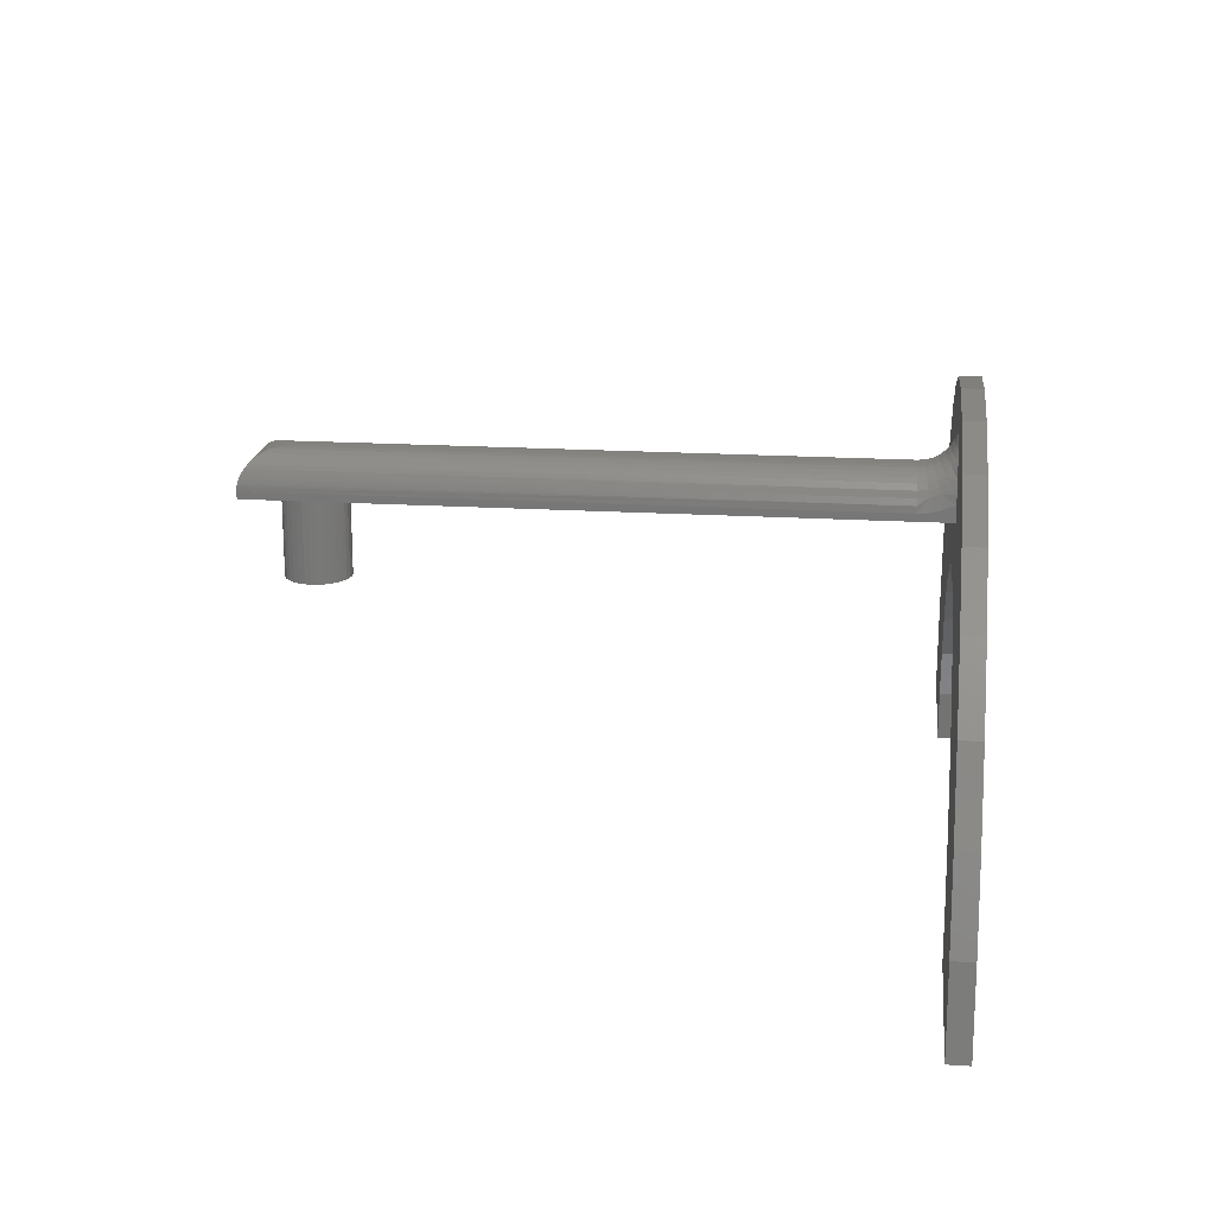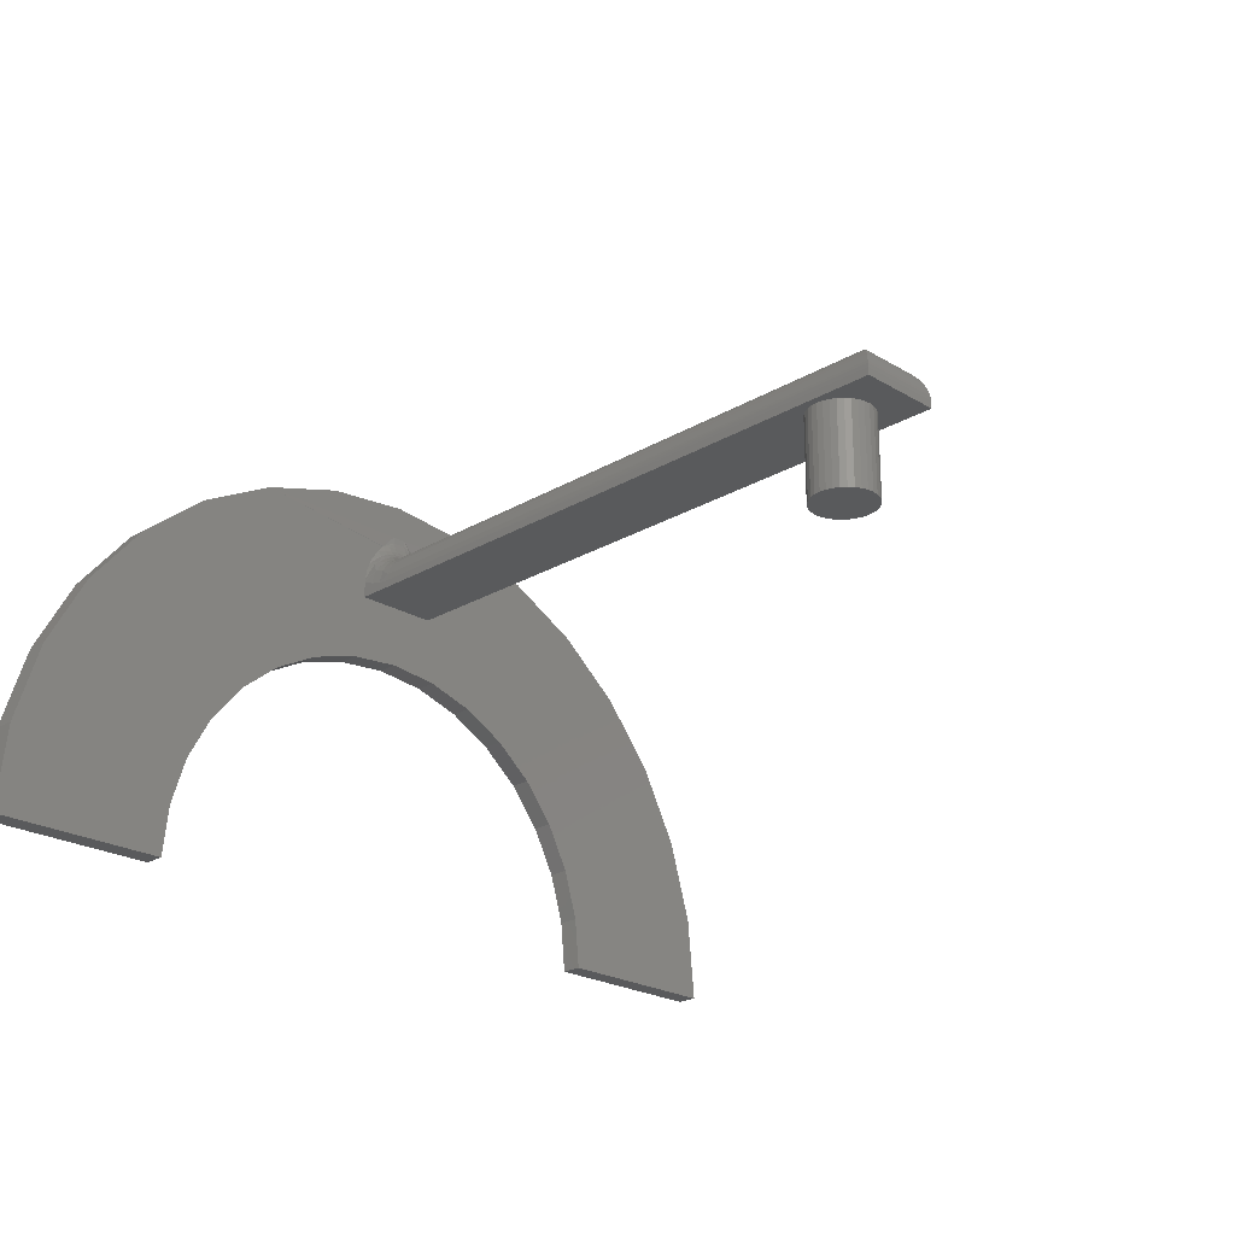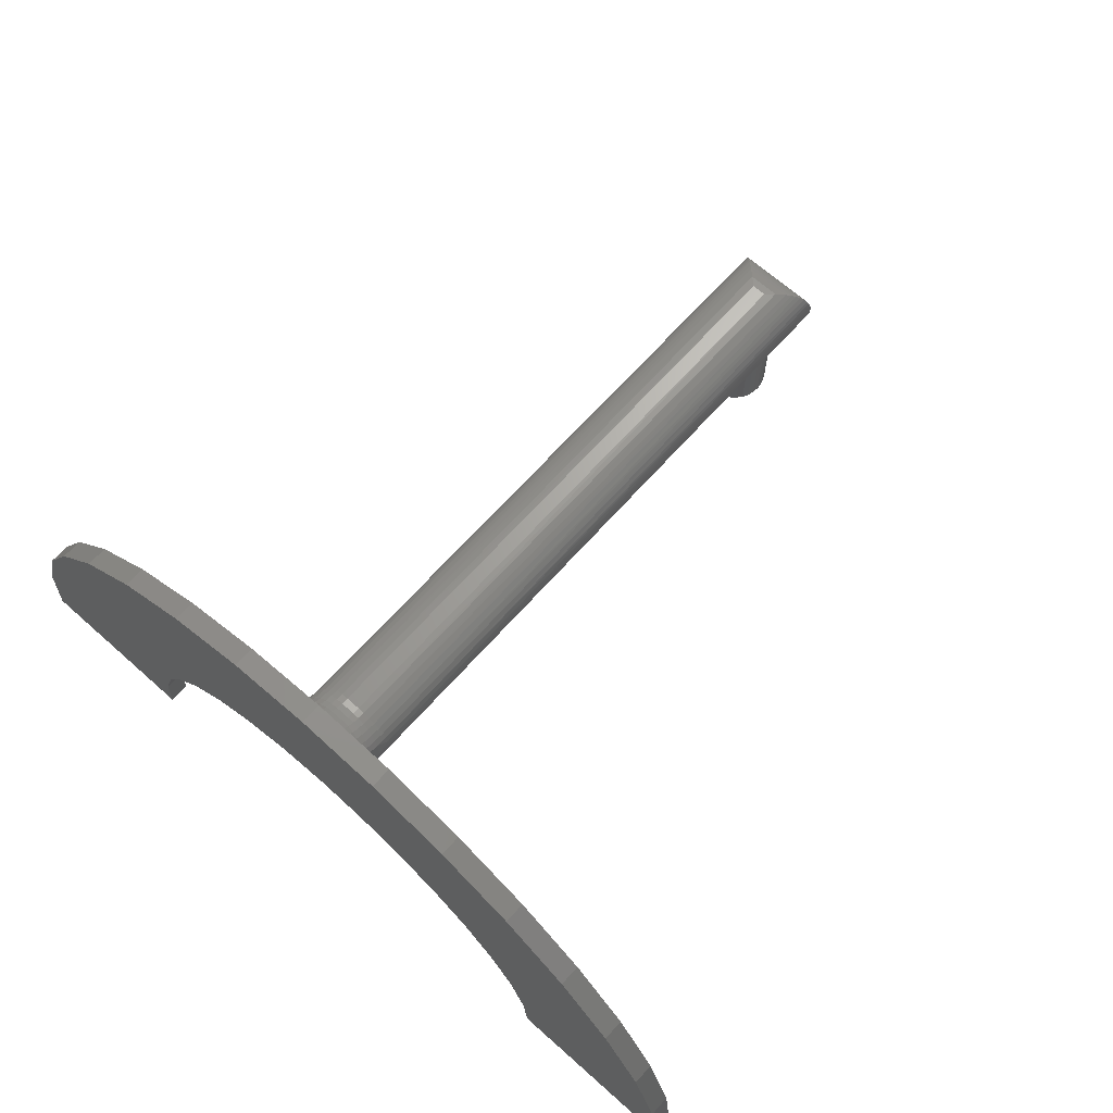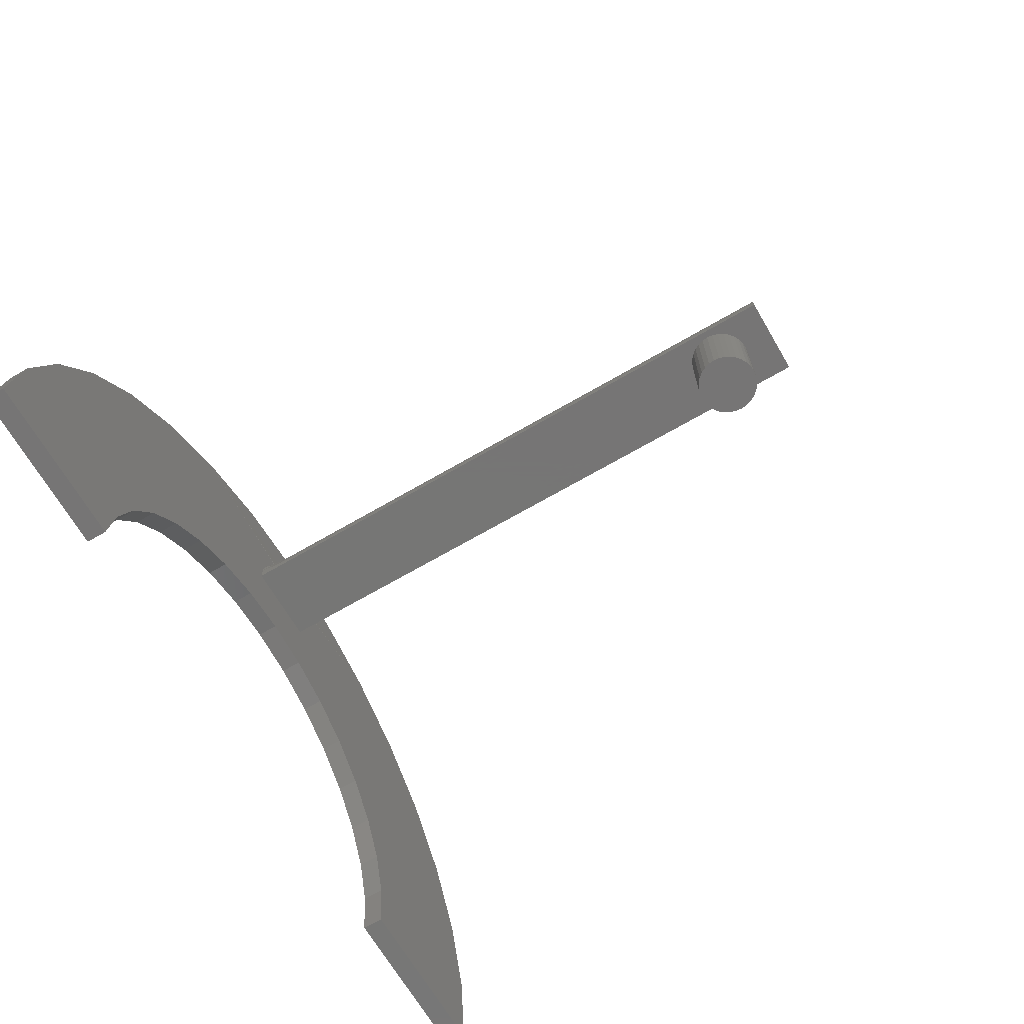
<metadata>
{"format":"stl","ext":"stl","renderer":"f3d","projection":"perspective","resolution":1024,"background":"white","views":[{"elev":18.5,"azim":96.8,"up":"+Y"},{"elev":-23.3,"azim":-45.2,"up":"+Y"},{"elev":67.0,"azim":-138.2,"up":"+Y"},{"elev":-68.1,"azim":-59.7,"up":"+Y"}]}
</metadata>
<code>
# stl→obj: 263 verts, 522 faces
v -0.04688 0.3594 0.02344
v 0.04688 0.3594 0.02344
v -0.003536 0.3594 0.6442
v -0.01047 0.3594 0.6448
v -0.01713 0.3594 0.6469
v -0.02327 0.3594 0.6501
v -0.02866 0.3594 0.6546
v -0.03308 0.3594 0.66
v -0.03636 0.3594 0.6661
v -0.03838 0.3594 0.6728
v -0.03906 0.3594 0.6797
v -0.04688 0.3594 0.75
v -0.03838 0.3594 0.6866
v -0.03636 0.3594 0.6933
v -0.03308 0.3594 0.6994
v -0.02866 0.3594 0.7048
v -0.02327 0.3594 0.7092
v -0.01713 0.3594 0.7125
v -0.01047 0.3594 0.7145
v -0.003536 0.3594 0.7152
v 0.04688 0.3594 0.75
v 0.03199 0.3594 0.6797
v 0.03131 0.3594 0.6728
v 0.02929 0.3594 0.6661
v 0.026 0.3594 0.66
v 0.02158 0.3594 0.6546
v 0.0162 0.3594 0.6501
v 0.01006 0.3594 0.6469
v 0.003395 0.3594 0.6448
v 0.003395 0.3594 0.7145
v 0.01006 0.3594 0.7125
v 0.0162 0.3594 0.7092
v 0.02158 0.3594 0.7048
v 0.026 0.3594 0.6994
v 0.02929 0.3594 0.6933
v 0.03131 0.3594 0.6866
v 0.03199 0.2656 0.6797
v 0.03131 0.2656 0.6728
v 0.02929 0.2656 0.6661
v 0.026 0.2656 0.66
v 0.02158 0.2656 0.6546
v 0.0162 0.2656 0.6501
v 0.01006 0.2656 0.6469
v 0.003395 0.2656 0.6448
v -0.003536 0.2656 0.6442
v -0.01047 0.2656 0.6448
v -0.01713 0.2656 0.6469
v -0.02327 0.2656 0.6501
v -0.02866 0.2656 0.6546
v -0.03308 0.2656 0.66
v -0.03636 0.2656 0.6661
v -0.03838 0.2656 0.6728
v -0.03906 0.2656 0.6797
v -0.03838 0.2656 0.6866
v -0.03636 0.2656 0.6933
v -0.03308 0.2656 0.6994
v -0.02866 0.2656 0.7048
v -0.02327 0.2656 0.7092
v -0.01713 0.2656 0.7125
v -0.01047 0.2656 0.7145
v -0.003536 0.2656 0.7152
v 0.003395 0.2656 0.7145
v 0.01006 0.2656 0.7125
v 0.0162 0.2656 0.7092
v 0.02158 0.2656 0.7048
v 0.026 0.2656 0.6994
v 0.02929 0.2656 0.6933
v 0.03131 0.2656 0.6866
v 0.007812 0.4182 0.03488
v -0.007812 0.4133 0.0408
v 0.007812 0.4133 0.0408
v -0.007812 0.4097 0.04755
v 0.007812 0.4097 0.04755
v -0.007812 0.4075 0.05488
v 0.007812 0.4075 0.05488
v -0.007812 0.4067 0.0625
v 0.007812 0.4067 0.0625
v -0.007812 0.4182 0.03488
v 0.007812 0.4241 0.03002
v -0.007812 0.4241 0.03002
v 0.007812 0.4309 0.02641
v -0.007812 0.4309 0.02641
v 0.007812 0.4382 0.02419
v -0.007812 0.4382 0.02419
v 0.007812 0.4458 0.02344
v -0.007812 0.4458 0.02344
v 0.007812 0.4067 0.7109
v -0.007812 0.4067 0.7109
v -0.04688 0.3677 0.0625
v -0.04688 0.3677 0.75
v -0.04688 0.3689 0.04893
v -0.04688 0.3724 0.03578
v -0.04688 0.3781 0.02344
v 0.04688 0.3677 0.0625
v 0.04688 0.3677 0.75
v 0.04688 0.3781 0.02344
v 0.04688 0.3724 0.03578
v 0.04688 0.3689 0.04893
v -0.02276 0.4297 0.02366
v -0.1854 0.4475 0.02344
v -0.02373 0.4292 0.02344
v 0.02276 0.4297 0.02366
v 0.1854 0.4475 0.02344
v 0.02373 0.4292 0.02344
v -0.3425 0.3425 0.02344
v 2.966e-17 0.4844 0.02344
v -0.0945 0.4751 0.02344
v -0.4751 0.0945 0.02344
v -0.2685 0.1112 0.02344
v -0.2416 0.1615 0.02344
v 0.2691 0.4027 0.02344
v 0.04153 0.4024 0.02344
v 0.04503 0.3923 0.02344
v 0.04582 0.3888 0.02344
v 0.4844 0 0.02344
v 0.285 0.0567 0.02344
v 0.2906 0 0.02344
v 0.0945 0.4751 0.02344
v -0.2691 0.4027 0.02344
v -0.03144 0.4196 0.02344
v -0.04676 0.3817 0.02344
v -0.04503 0.3923 0.02344
v -0.04153 0.4024 0.02344
v -0.03849 0.4086 0.02344
v -0.4475 0.1854 0.02344
v -0.2055 0.2055 0.02344
v -0.1615 0.2416 0.02344
v -0.1112 0.2685 0.02344
v -0.4027 0.2691 0.02344
v 0.03144 0.4196 0.02344
v 0.03849 0.4086 0.02344
v 0.3425 0.3425 0.02344
v 0.1615 0.2416 0.02344
v 0.4475 0.1854 0.02344
v 0.1112 0.2685 0.02344
v 0.4027 0.2691 0.02344
v 0.0567 0.285 0.02344
v 1.78e-17 0.2906 0.02344
v -0.0567 0.285 0.02344
v -0.285 0.0567 0.02344
v -0.4844 0 0.02344
v -0.2906 0 0.02344
v 0.2416 0.1615 0.02344
v 0.4751 0.0945 0.02344
v 0.2055 0.2055 0.02344
v 0.2685 0.1112 0.02344
v -0.04658 0.3725 0.7497
v -0.04612 0.3753 0.0625
v -0.01543 0.406 0.0625
v -0.01659 0.4057 0.7197
v -0.04606 0.3756 0.7492
v -0.04481 0.3802 0.7479
v -0.0439 0.3826 0.0625
v -0.04304 0.3846 0.7462
v -0.03985 0.39 0.743
v -0.04029 0.3894 0.0625
v -0.0368 0.3939 0.7399
v -0.03543 0.3953 0.0625
v -0.03344 0.3972 0.7366
v -0.02936 0.4003 0.7325
v -0.02951 0.4002 0.0625
v -0.02505 0.4027 0.7282
v -0.02276 0.4038 0.0625
v -0.0439 0.3874 0.03832
v -0.01543 0.4306 0.02572
v -0.04029 0.3989 0.03115
v -0.03543 0.4038 0.03444
v -0.02951 0.4135 0.03022
v -0.0439 0.3838 0.05017
v -0.02276 0.4225 0.02755
v -0.02951 0.4204 0.02455
v -0.01543 0.4068 0.05473
v -0.02276 0.4046 0.0543
v -0.02951 0.401 0.05359
v -0.03543 0.3963 0.05265
v -0.04029 0.3905 0.05149
v -0.01543 0.4237 0.0294
v -0.01543 0.4177 0.03435
v -0.02276 0.4161 0.03278
v -0.01543 0.4127 0.04038
v -0.02276 0.4109 0.03915
v -0.02951 0.4079 0.03714
v -0.01543 0.409 0.04726
v -0.02276 0.407 0.04641
v -0.02951 0.4036 0.04503
v -0.03543 0.3991 0.04317
v -0.04029 0.3937 0.04091
v 0.0166 0.4057 0.7197
v 0.02506 0.4027 0.7282
v 0.02936 0.4003 0.7325
v 0.03344 0.3972 0.7366
v 0.0368 0.3939 0.7399
v 0.03985 0.39 0.743
v 0.04304 0.3846 0.7462
v 0.04481 0.3802 0.7479
v 0.04658 0.3725 0.7497
v 0.04606 0.3756 0.7492
v 0.0439 0.3838 0.05017
v 0.04612 0.3753 0.0625
v 0.0439 0.3874 0.03832
v 0.01543 0.4306 0.02572
v 0.02951 0.4135 0.03022
v 0.03543 0.4038 0.03444
v 0.04029 0.3989 0.03115
v 0.0439 0.3933 0.0274
v 0.02276 0.4225 0.02755
v 0.02951 0.4204 0.02455
v 0.01543 0.4068 0.05473
v 0.01543 0.406 0.0625
v 0.02276 0.4046 0.0543
v 0.02276 0.4038 0.0625
v 0.02951 0.401 0.05359
v 0.02951 0.4002 0.0625
v 0.03543 0.3963 0.05265
v 0.03543 0.3953 0.0625
v 0.04029 0.3905 0.05149
v 0.04029 0.3894 0.0625
v 0.0439 0.3826 0.0625
v 0.01543 0.409 0.04726
v 0.02276 0.407 0.04641
v 0.02951 0.4036 0.04503
v 0.03543 0.3991 0.04317
v 0.04029 0.3937 0.04091
v 0.01543 0.4127 0.04038
v 0.02276 0.4109 0.03915
v 0.02951 0.4079 0.03714
v 0.01543 0.4177 0.03435
v 0.02276 0.4161 0.03278
v 0.01543 0.4237 0.0294
v -0.4844 0 0
v -0.4751 0.0945 0
v -0.4475 0.1854 0
v -0.4027 0.2691 0
v -0.3425 0.3425 0
v -0.2691 0.4027 0
v -0.1854 0.4475 0
v -0.0945 0.4751 0
v 2.966e-17 0.4844 0
v 0.0945 0.4751 0
v 0.1854 0.4475 0
v 0.2691 0.4027 0
v 0.3425 0.3425 0
v 0.4027 0.2691 0
v 0.4475 0.1854 0
v 0.4751 0.0945 0
v 0.4844 0 0
v -0.2416 0.1615 0
v -0.2685 0.1112 0
v 0.0567 0.285 0
v 1.78e-17 0.2906 0
v -0.1112 0.2685 0
v -0.1615 0.2416 0
v -0.2055 0.2055 0
v -0.0567 0.285 0
v -0.2906 0 0
v -0.285 0.0567 0
v 0.2055 0.2055 0
v 0.1615 0.2416 0
v 0.1112 0.2685 0
v 0.2685 0.1112 0
v 0.2416 0.1615 0
v 0.2906 0 0
v 0.285 0.0567 0
f 1 2 3
f 1 3 4
f 1 4 5
f 1 5 6
f 1 6 7
f 1 7 8
f 1 8 9
f 1 9 10
f 1 10 11
f 12 1 11
f 12 11 13
f 12 13 14
f 12 14 15
f 12 15 16
f 12 16 17
f 12 17 18
f 12 18 19
f 12 19 20
f 12 20 21
f 2 22 23
f 2 23 24
f 2 24 25
f 2 25 26
f 2 26 27
f 2 27 28
f 2 28 29
f 2 29 3
f 21 20 30
f 21 30 31
f 21 31 32
f 21 32 33
f 21 33 34
f 21 34 35
f 21 35 36
f 21 36 22
f 21 22 2
f 22 37 23
f 23 37 38
f 23 38 24
f 24 38 39
f 24 39 25
f 25 39 40
f 25 40 26
f 26 40 41
f 26 41 27
f 27 41 42
f 27 42 28
f 28 42 43
f 28 43 29
f 29 43 44
f 29 44 3
f 3 44 45
f 3 45 4
f 4 45 46
f 4 46 5
f 5 46 47
f 5 47 6
f 6 47 48
f 6 48 7
f 7 48 49
f 7 49 8
f 8 49 50
f 8 50 9
f 9 50 51
f 9 51 10
f 10 51 52
f 10 52 11
f 11 52 53
f 11 53 13
f 13 53 54
f 13 54 14
f 14 54 55
f 14 55 15
f 15 55 56
f 15 56 16
f 16 56 57
f 16 57 17
f 17 57 58
f 17 58 18
f 18 58 59
f 18 59 19
f 19 59 60
f 19 60 20
f 20 60 61
f 20 61 30
f 30 61 62
f 30 62 31
f 31 62 63
f 31 63 32
f 32 63 64
f 32 64 33
f 33 64 65
f 33 65 34
f 34 65 66
f 34 66 35
f 35 66 67
f 35 67 36
f 36 67 68
f 36 68 22
f 22 68 37
f 61 60 59
f 62 61 59
f 62 59 63
f 63 59 58
f 63 58 64
f 64 58 57
f 64 57 65
f 65 57 56
f 65 56 66
f 66 56 55
f 66 55 67
f 67 55 54
f 67 54 68
f 38 51 39
f 39 51 50
f 39 50 40
f 40 50 49
f 40 49 41
f 41 49 48
f 41 48 42
f 42 48 47
f 42 47 43
f 43 47 46
f 43 46 45
f 43 45 44
f 68 54 37
f 37 54 53
f 37 53 38
f 38 53 52
f 38 52 51
f 69 70 71
f 71 70 72
f 71 72 73
f 73 72 74
f 73 74 75
f 75 74 76
f 75 76 77
f 70 69 78
f 78 69 79
f 78 79 80
f 80 79 81
f 80 81 82
f 82 81 83
f 82 83 84
f 84 83 85
f 84 85 86
f 77 76 87
f 87 76 88
f 89 12 90
f 1 12 89
f 1 89 91
f 1 91 92
f 1 92 93
f 21 94 95
f 21 2 94
f 2 96 97
f 2 97 98
f 2 98 94
f 12 21 90
f 90 21 95
f 99 100 101
f 100 99 86
f 102 103 85
f 103 102 104
f 1 93 105
f 86 106 107
f 108 109 110
f 111 112 113
f 111 113 114
f 115 116 117
f 100 86 107
f 85 103 118
f 85 118 106
f 85 106 86
f 100 119 120
f 100 120 101
f 119 105 93
f 119 93 121
f 119 121 122
f 119 122 123
f 119 123 124
f 119 124 120
f 125 108 110
f 125 110 126
f 125 126 127
f 125 127 128
f 125 128 129
f 103 104 130
f 103 130 131
f 103 131 112
f 103 112 111
f 132 111 114
f 132 114 96
f 132 96 2
f 133 134 135
f 135 134 136
f 135 136 137
f 137 136 132
f 137 132 138
f 138 132 2
f 138 2 139
f 139 2 1
f 139 1 105
f 129 128 105
f 105 128 139
f 109 108 140
f 140 108 141
f 140 141 142
f 143 144 145
f 145 144 134
f 145 134 133
f 116 115 146
f 146 115 144
f 146 144 143
f 89 147 148
f 89 90 147
f 88 149 150
f 88 76 149
f 148 147 151
f 148 151 152
f 148 152 153
f 152 154 153
f 153 154 155
f 153 155 156
f 156 155 157
f 156 157 158
f 158 157 159
f 158 159 160
f 158 160 161
f 161 160 162
f 161 162 163
f 163 162 150
f 163 150 149
f 93 164 121
f 93 92 164
f 165 82 84
f 99 165 84
f 86 99 84
f 123 166 167
f 167 168 123
f 123 168 124
f 121 164 166
f 121 166 122
f 91 148 169
f 91 169 92
f 89 148 91
f 170 101 171
f 101 120 171
f 168 120 124
f 166 123 122
f 76 74 149
f 149 74 172
f 149 172 163
f 163 172 173
f 163 173 161
f 161 173 174
f 161 174 158
f 158 174 175
f 158 175 156
f 156 175 176
f 156 176 153
f 153 176 169
f 153 169 148
f 80 82 177
f 177 82 165
f 177 165 170
f 170 165 99
f 170 99 101
f 78 80 178
f 178 80 177
f 178 177 179
f 179 177 170
f 179 170 168
f 168 170 171
f 168 171 120
f 70 78 180
f 180 78 178
f 180 178 181
f 181 178 179
f 181 179 182
f 182 179 168
f 182 168 167
f 72 70 183
f 183 70 180
f 183 180 184
f 184 180 181
f 184 181 185
f 185 181 182
f 185 182 186
f 186 182 167
f 186 167 187
f 187 167 166
f 187 166 164
f 74 72 172
f 172 72 183
f 172 183 173
f 173 183 184
f 173 184 174
f 174 184 185
f 174 185 175
f 175 185 186
f 175 186 176
f 176 186 187
f 176 187 169
f 169 187 164
f 169 164 92
f 87 150 188
f 87 88 150
f 188 150 162
f 188 162 189
f 189 162 160
f 189 160 190
f 190 160 159
f 190 159 191
f 191 159 157
f 191 157 192
f 192 157 155
f 192 155 193
f 193 155 154
f 193 154 194
f 194 154 152
f 194 152 195
f 195 152 151
f 90 95 147
f 147 95 196
f 147 196 151
f 151 196 197
f 151 197 195
f 94 198 199
f 94 98 198
f 96 200 97
f 96 114 200
f 85 201 102
f 85 83 201
f 97 198 98
f 112 131 202
f 202 203 112
f 112 203 204
f 204 205 112
f 112 205 113
f 205 114 113
f 202 131 130
f 206 207 104
f 104 207 130
f 201 83 81
f 75 77 208
f 208 77 209
f 208 209 210
f 210 209 211
f 210 211 212
f 212 211 213
f 212 213 214
f 214 213 215
f 214 215 216
f 216 215 217
f 216 217 198
f 198 217 218
f 198 218 199
f 73 75 219
f 219 75 208
f 219 208 220
f 220 208 210
f 220 210 221
f 221 210 212
f 221 212 222
f 222 212 214
f 222 214 223
f 223 214 216
f 223 216 200
f 200 216 198
f 200 198 97
f 71 73 224
f 224 73 219
f 224 219 225
f 225 219 220
f 225 220 226
f 226 220 221
f 226 221 203
f 203 221 222
f 203 222 204
f 204 222 223
f 204 223 205
f 205 223 200
f 205 200 114
f 69 71 227
f 227 71 224
f 227 224 228
f 228 224 225
f 228 225 202
f 202 225 226
f 202 226 203
f 79 69 229
f 229 69 227
f 229 227 206
f 206 227 228
f 206 228 207
f 207 228 202
f 207 202 130
f 81 79 201
f 201 79 229
f 201 229 102
f 102 229 206
f 102 206 104
f 87 209 77
f 87 188 209
f 95 199 196
f 95 94 199
f 211 209 188
f 188 189 211
f 213 211 189
f 213 189 190
f 213 190 191
f 213 191 215
f 191 192 215
f 217 215 192
f 217 192 193
f 217 193 194
f 217 194 218
f 218 194 195
f 218 195 199
f 199 195 197
f 199 197 196
f 230 141 231
f 231 141 108
f 231 108 232
f 232 108 125
f 232 125 233
f 233 125 129
f 233 129 234
f 234 129 105
f 234 105 235
f 235 105 119
f 235 119 236
f 236 119 100
f 236 100 237
f 237 100 107
f 237 107 238
f 238 107 106
f 238 106 239
f 239 106 118
f 239 118 240
f 240 118 103
f 240 103 241
f 241 103 111
f 241 111 242
f 242 111 132
f 242 132 243
f 243 132 136
f 243 136 244
f 244 136 134
f 244 134 245
f 245 134 144
f 245 144 246
f 246 144 115
f 247 248 231
f 238 239 237
f 249 250 242
f 232 233 251
f 232 251 252
f 232 252 253
f 232 253 247
f 232 247 231
f 250 254 234
f 234 254 251
f 234 251 233
f 255 230 256
f 256 230 231
f 256 231 248
f 250 234 242
f 242 234 235
f 242 235 241
f 241 235 236
f 241 236 240
f 240 236 237
f 240 237 239
f 257 258 244
f 244 258 259
f 244 259 243
f 243 259 249
f 243 249 242
f 260 261 245
f 245 261 257
f 245 257 244
f 262 263 246
f 246 263 260
f 246 260 245
f 117 262 115
f 115 262 246
f 250 139 254
f 254 139 128
f 254 128 251
f 251 128 127
f 251 127 252
f 252 127 126
f 252 126 253
f 253 126 110
f 253 110 247
f 247 110 109
f 247 109 248
f 248 109 140
f 248 140 256
f 256 140 142
f 256 142 255
f 139 250 138
f 138 250 249
f 138 249 137
f 137 249 259
f 137 259 135
f 135 259 258
f 135 258 133
f 133 258 257
f 133 257 145
f 145 257 261
f 145 261 143
f 143 261 260
f 143 260 146
f 146 260 263
f 146 263 116
f 116 263 262
f 116 262 117
f 141 230 142
f 142 230 255

</code>
